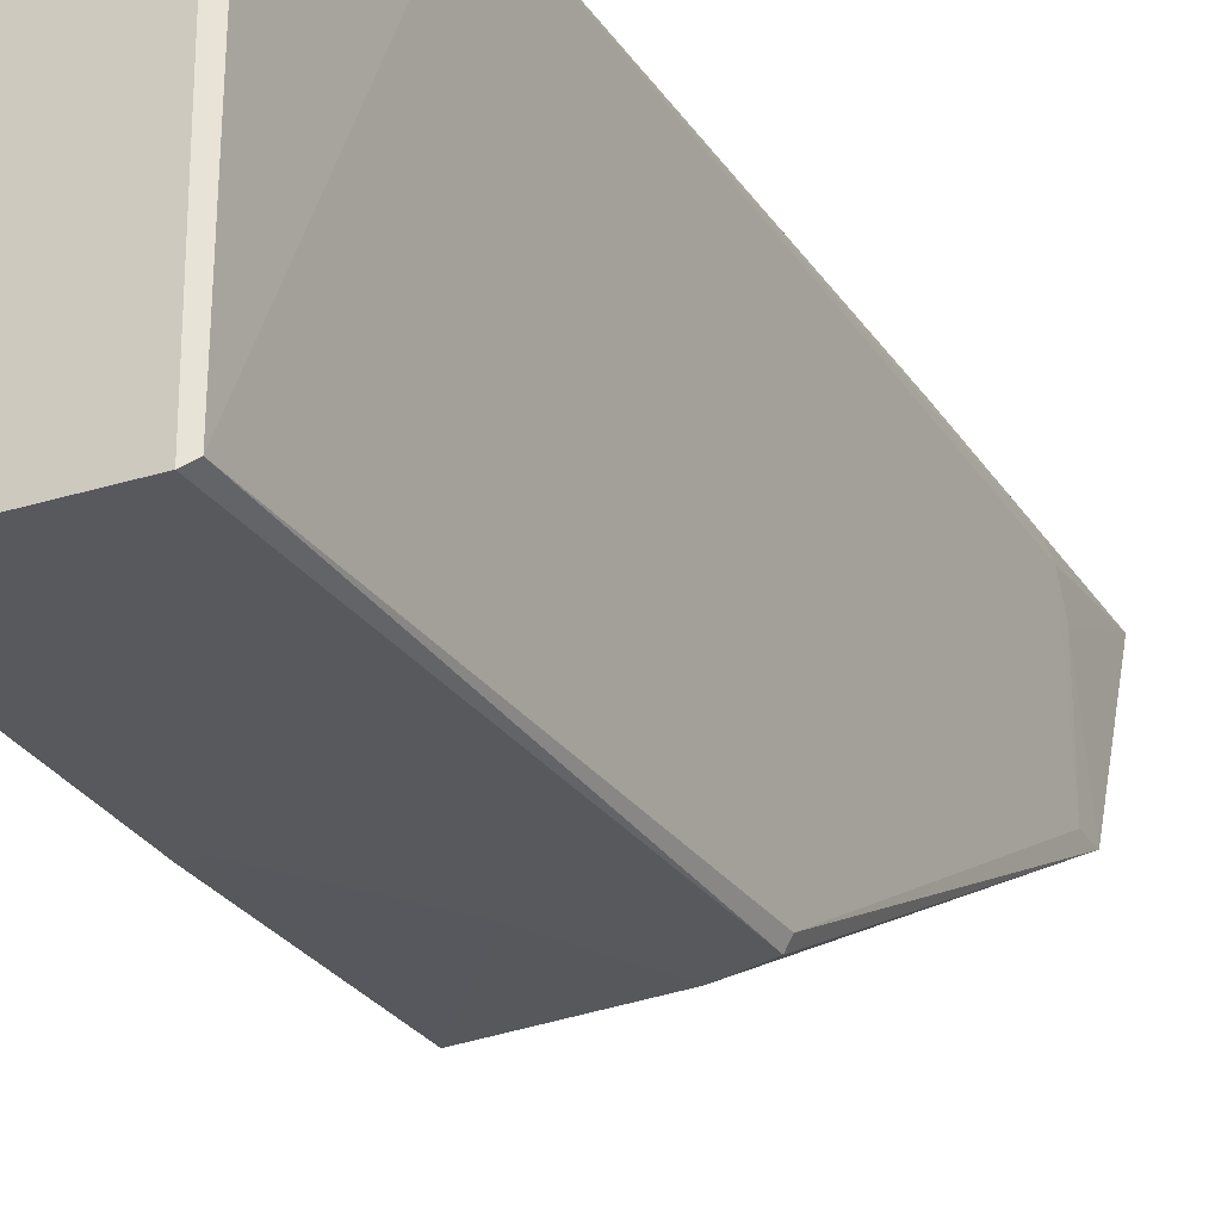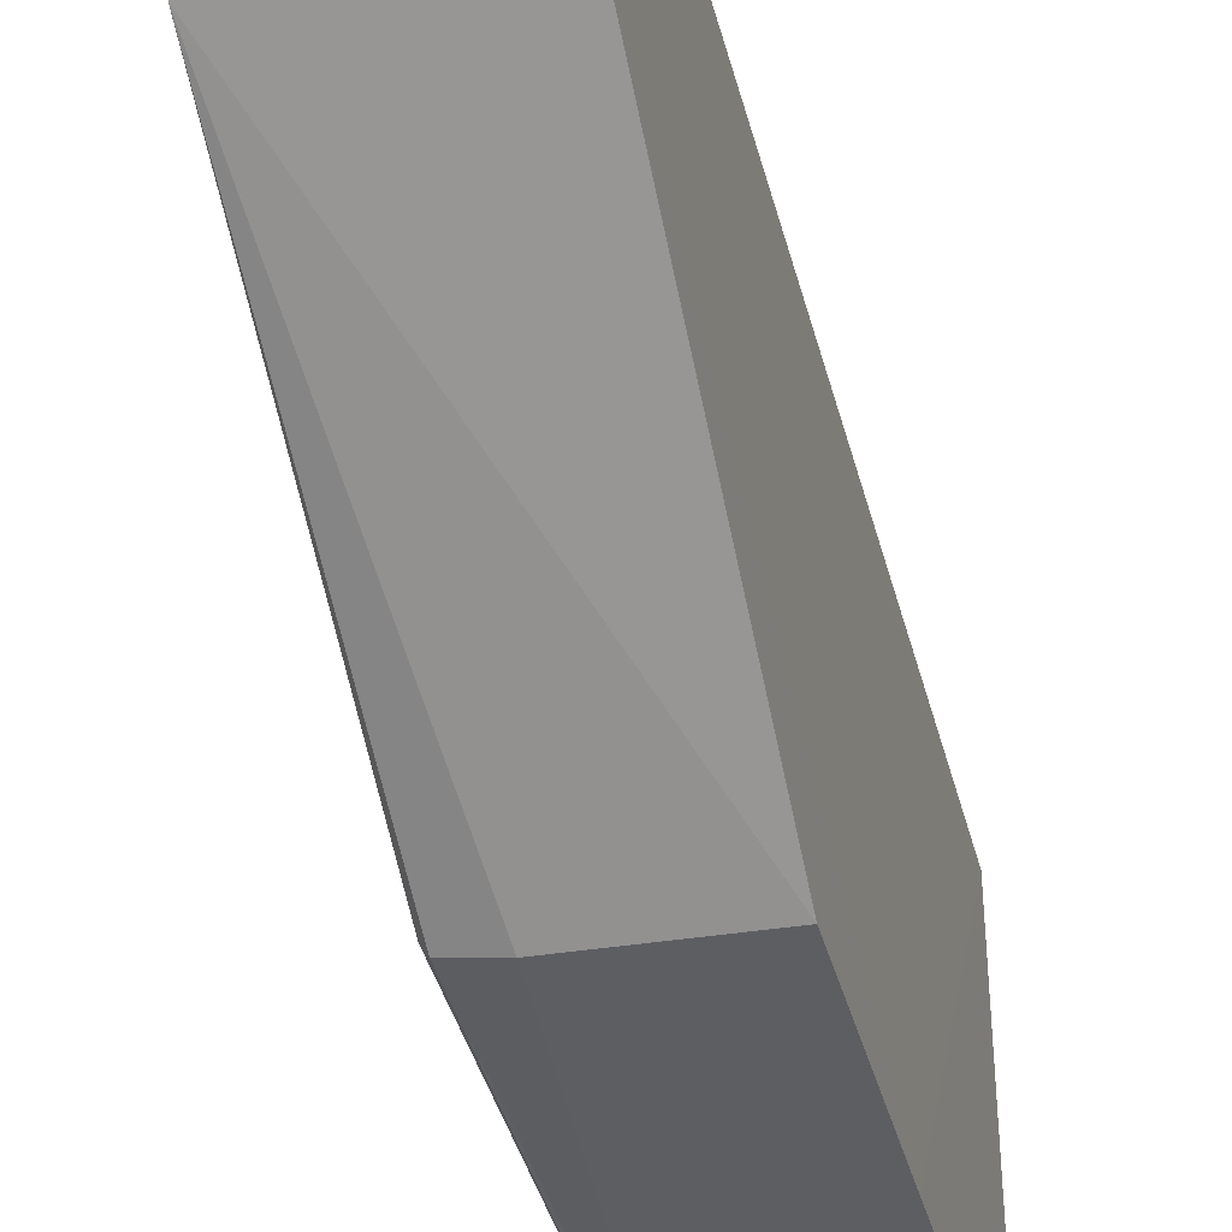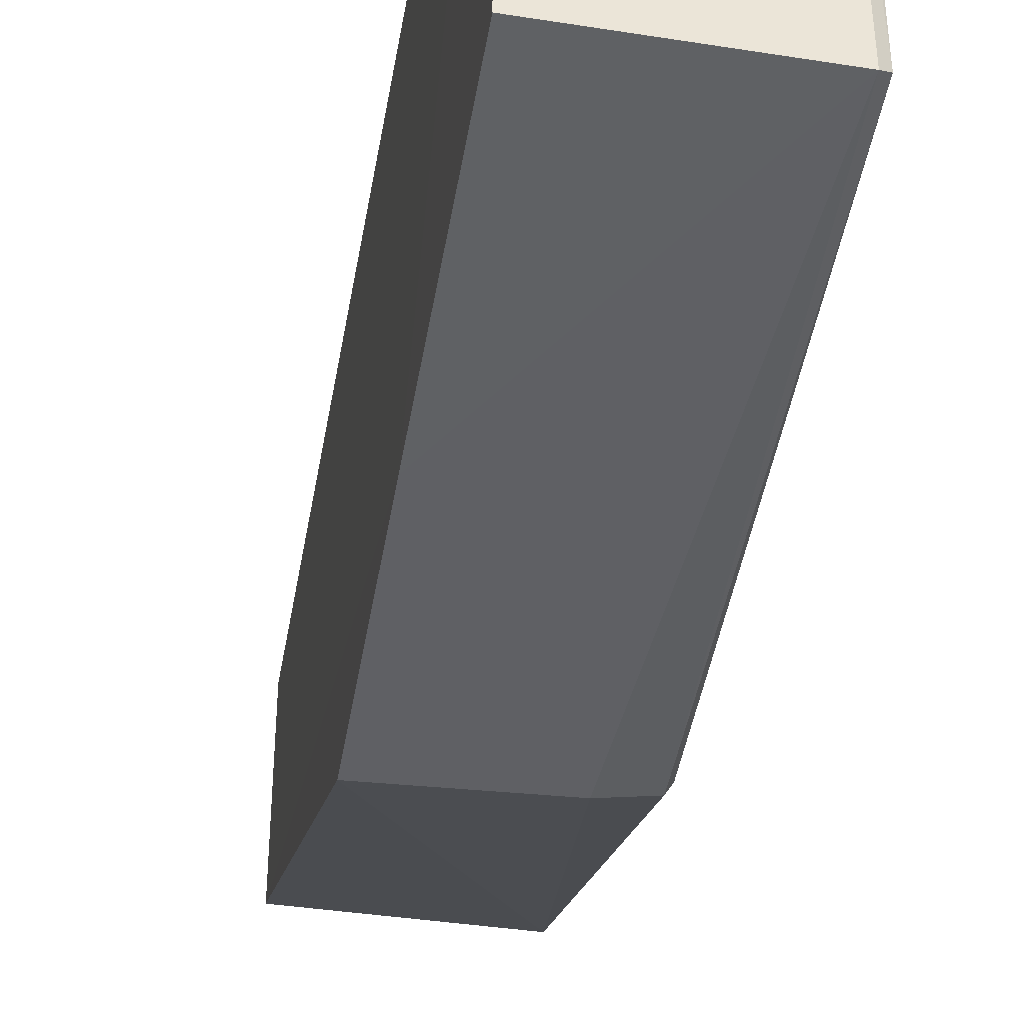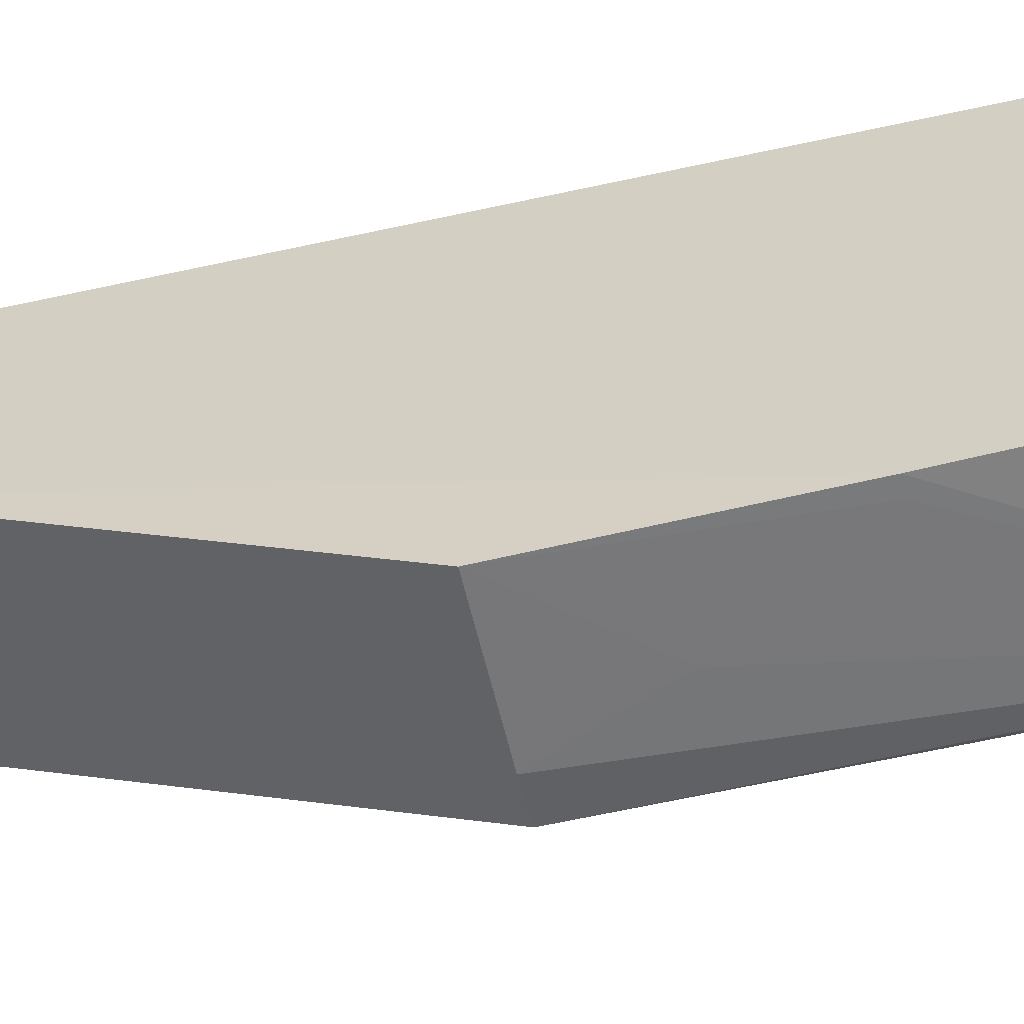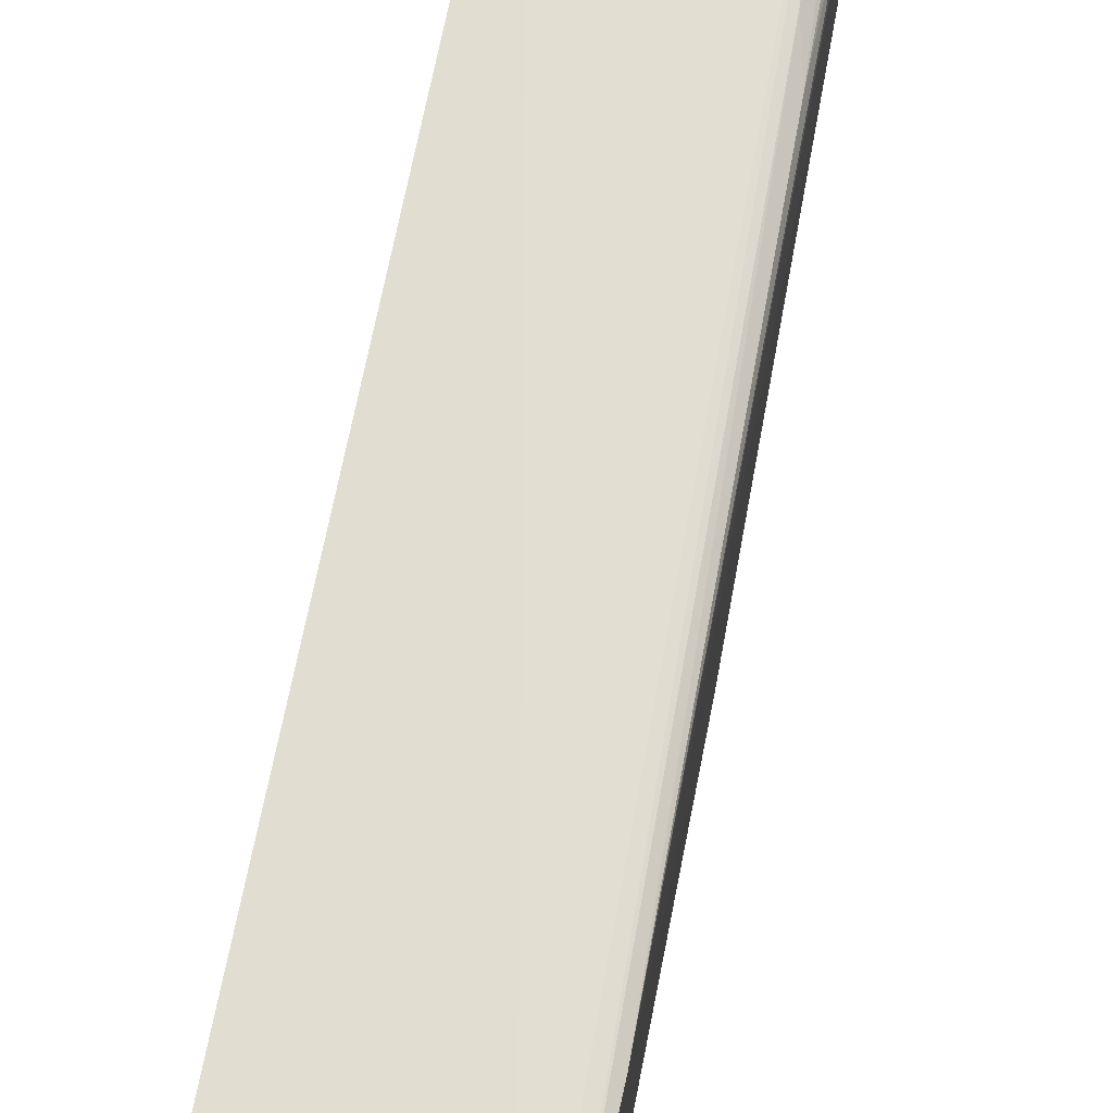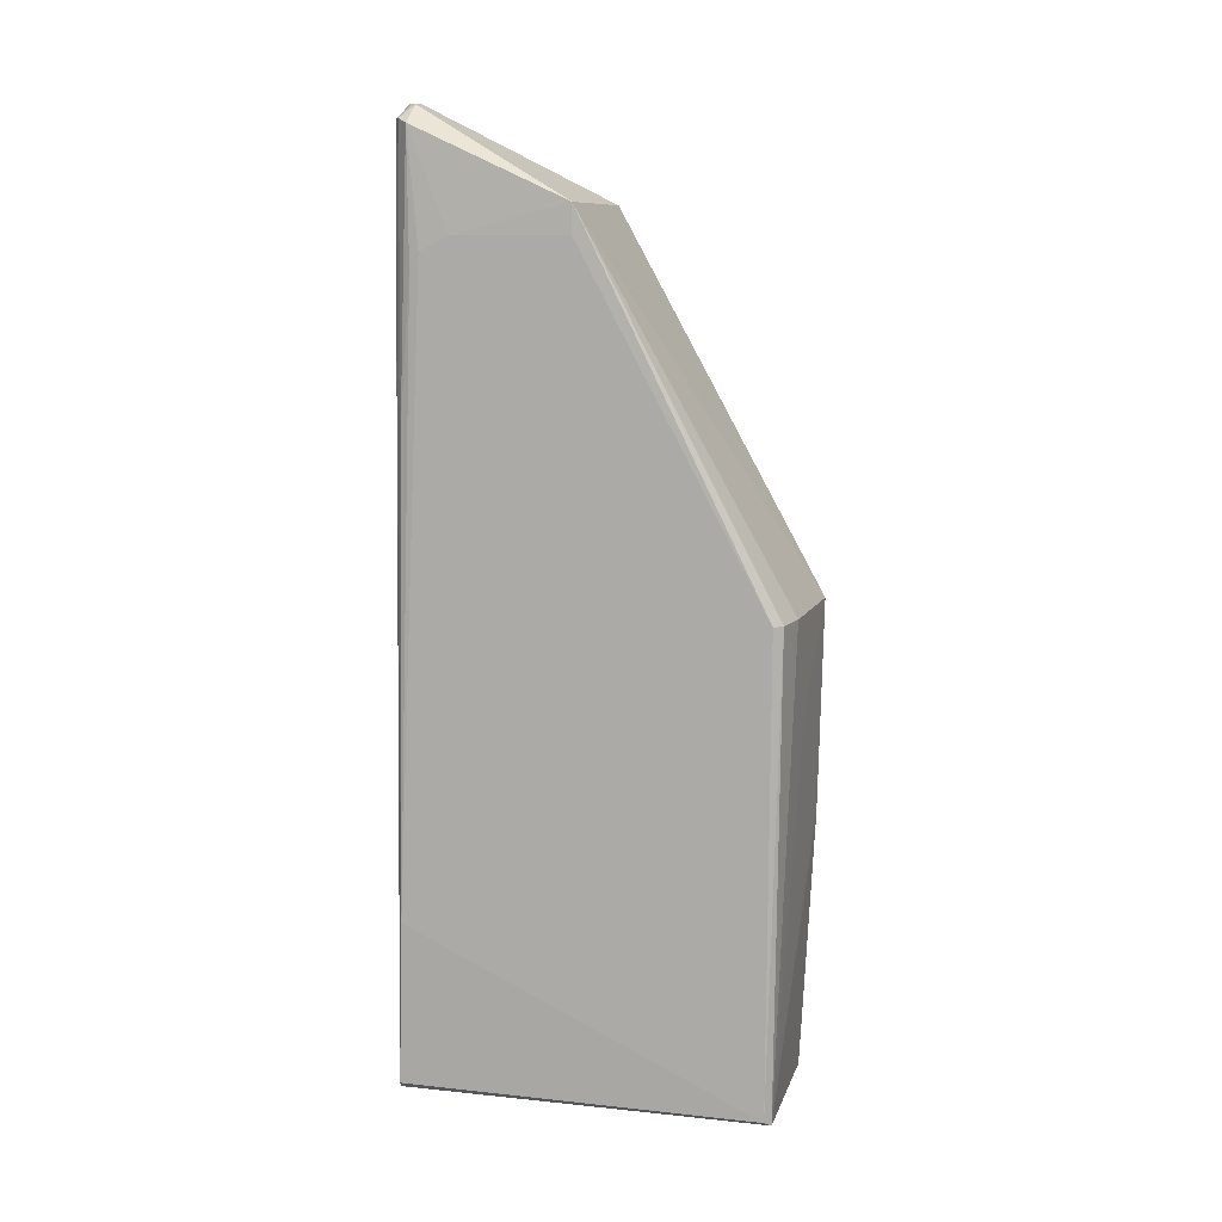
<metadata>
{"format":"obj","ext":"obj","renderer":"f3d","projection":"perspective","resolution":1024,"background":"white","views":[{"elev":-26.8,"azim":-152.6,"up":"+Y"},{"elev":-40.9,"azim":14.1,"up":"+Y"},{"elev":-43.6,"azim":170.4,"up":"+Y"},{"elev":-59.3,"azim":102.8,"up":"+Y"},{"elev":68.5,"azim":-169.0,"up":"+Y"},{"elev":9.8,"azim":-75.9,"up":"+Z"}]}
</metadata>
<code>
v -0.0345 0.02239 0.1179
v -0.0202 0.001238 0.1066
v -0.02016 0.02338 0.0007305
v -0.04033 0.02339 0.001049
v -0.041 -0.0229 0.06005
v -0.02019 0.02336 0.1066
v -0.04158 0.001239 0.1066
v -0.02017 -0.02212 0.0005372
v -0.03875 0.02257 0.1161
v -0.02025 -0.02449 0.06006
v -0.03455 0.02098 0.1179
v -0.04209 0.02244 0.0224
v -0.02013 -0.02384 0.03317
v -0.04149 -0.02146 0.001514
v -0.03416 0.02281 0.1172
v -0.03623 -0.02376 0.06008
v -0.03769 0.0206 0.1177
v -0.04159 0.02316 0.002017
v -0.041 0.02065 0.1155
v -0.04054 -0.02221 0.0008626
v -0.04165 -0.02177 0.06004
v -0.03696 0.02142 0.1176
v -0.0402 0.02253 0.08689
v -0.04168 0.01915 0.1012
v -0.03958 0.02205 0.1161
v -0.0309 -0.02377 0.04753
v -0.0417 0.001228 0.103
v -0.04138 0.02171 0.08151
v -0.04167 0.01557 0.103
v -0.02194 -0.02379 0.03319
v -0.04161 0.02028 0.09945
f 6 3 4
f 6 1 2
f 8 4 3
f 10 2 7
f 11 7 2
f 11 2 1
f 13 6 2
f 13 2 10
f 13 8 3
f 13 3 6
f 15 6 4
f 15 4 9
f 15 9 1
f 15 1 6
f 16 10 7
f 16 7 5
f 17 7 11
f 17 11 1
f 18 9 4
f 18 14 12
f 18 4 14
f 19 7 17
f 20 14 4
f 20 4 8
f 20 8 13
f 20 16 5
f 20 5 14
f 21 14 5
f 21 5 7
f 21 12 14
f 22 17 1
f 22 1 9
f 23 18 12
f 23 9 18
f 25 19 17
f 25 9 23
f 25 22 9
f 25 17 22
f 26 10 16
f 26 16 20
f 27 21 7
f 27 12 21
f 27 24 12
f 28 23 12
f 28 25 23
f 28 19 25
f 29 7 19
f 29 19 24
f 29 27 7
f 29 24 27
f 30 26 20
f 30 20 13
f 30 13 10
f 30 10 26
f 31 24 19
f 31 19 28
f 31 28 12
f 31 12 24

</code>
